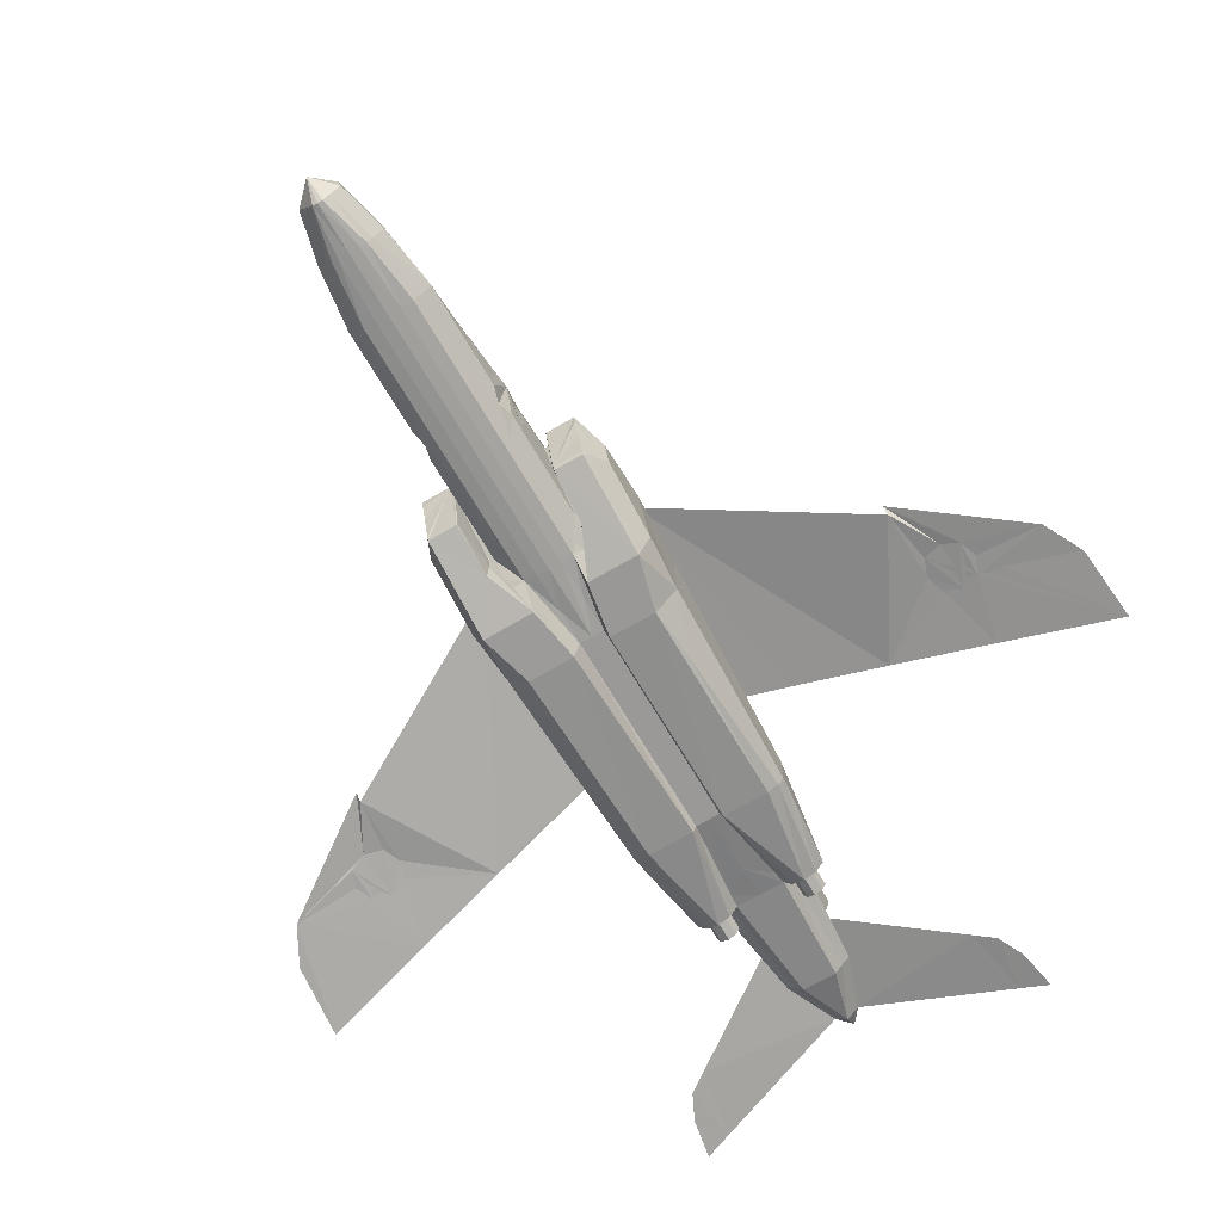
<metadata>
{"format":"obj","ext":"obj","renderer":"f3d","projection":"perspective","resolution":1024,"background":"white","views":[{"elev":-69.0,"azim":-149.6,"up":"+Y"}]}
</metadata>
<code>
v -0.04206 0.03882 -0.2273
v -0.04389 0.05162 -0.0993
v -0.04115 0.06991 -0.0993
v 0.08687 0.05162 -0.08284
v 0.1326 0.02968 0.1567
v 0.07498 0.03791 0.143
v 0.2295 0.01504 0.1805
v 0.00823 -0.003243 0.4493
v 3.818e-07 -0.003243 0.4493
v 3.818e-07 -0.02153 0.3213
v 0.0256 -0.02427 0.3067
v 0.02743 -0.02153 0.3213
v 0.03658 -0.03525 0.3213
v 0.08321 -0.03525 0.2436
v 0.08687 -0.03982 0.2116
v 0.08687 -0.03525 0.2116
v 0.09601 -0.03982 -0.01701
v 0.0951 -0.03525 -0.01701
v 0.1006 -0.03982 -0.07644
v 0.1006 -0.03525 -0.07827
v 0.1006 -0.03525 -0.09199
v 0.08961 -0.03525 -0.177
v 0.08687 -0.03982 -0.1816
v 0.08687 -0.03525 -0.1834
v 0.05486 -0.03525 -0.1834
v 0.05486 -0.03982 -0.1816
v 0.05395 -0.03525 -0.1825
v 0.05304 -0.05628 -0.1267
v 0.05121 -0.03525 -0.1267
v 0.03018 -0.07091 -0.07644
v 0.04389 -0.03525 -0.1084
v 0.04023 -0.04165 -0.0993
v 0.02743 -0.04165 -0.0993
v 0.03292 -0.03525 -0.1075
v 0.02743 -0.04165 -0.2273
v 0.01372 -0.04348 -0.2273
v 0.01189 -0.04348 -0.4605
v 0.0192 -0.04165 -0.4605
v 0.02743 -0.04165 -0.3919
v 0.01372 -0.04348 -0.3919
v 0.02743 -0.04165 -0.3096
v 0.01372 -0.04348 -0.3096
v -0.02743 0.07905 -0.01701
v 3.818e-07 0.0882 -0.01701
v -0.04298 0.05985 -0.05084
v -0.03749 0.06442 -0.01701
v -0.02652 0.07631 0.0598
v 0.005487 -0.04348 -0.5154
v 0.03383 -0.03525 -0.2273
v 0.03383 -0.03525 -0.3096
v 0.03383 -0.03525 -0.3919
v 0.0256 -0.03525 -0.4605
v 0.01189 -0.03525 -0.5154
v 3.818e-07 -0.02153 -0.5382
v 0.04115 0.02876 -0.3096
v 0.04115 0.04705 -0.2273
v 0.04206 0.03882 -0.2273
v 0.08687 -0.07182 -0.07644
v 0.07132 -0.07182 -0.01701
v 0.07498 -0.06451 0.03969
v 0.08047 -0.04805 0.2116
v 0.06858 -0.05354 0.2116
v 0.06401 -0.03525 0.3213
v 0.05029 -0.03982 0.3213
v 0.01372 -0.04439 0.2116
v 0.01737 -0.05354 0.2116
v 0.01372 -0.04439 -0.01701
v 0.02012 -0.07091 -0.01701
v 3.818e-07 0.01504 0.5134
v -0.02743 -0.04165 -0.0993
v -0.01372 -0.04348 -0.0993
v -0.01372 -0.04256 -0.05633
v -0.01372 -0.04439 -0.01701
v 0.01372 -0.04256 -0.05633
v 0.01372 -0.04348 -0.0993
v 0.04298 0.05985 -0.05084
v 0.04389 0.05162 -0.0993
v 0.04115 0.06991 -0.0993
v 0.02652 0.07631 0.0598
v 0.03749 0.06442 -0.01701
v 0.02743 0.07905 -0.01701
v 3.818e-07 0.07997 0.1256
v -0.008229 -0.003243 0.4493
v -0.07498 0.03791 0.143
v -0.1326 0.02968 0.1567
v -0.08687 0.05162 -0.08284
v -0.2295 0.01504 0.1805
v -0.03018 -0.07091 -0.07644
v -0.04023 -0.04165 -0.0993
v -0.02012 -0.07091 -0.01701
v -0.07132 -0.07182 -0.01701
v -0.08687 -0.07182 -0.07644
v -0.01737 -0.05354 0.2116
v -0.06858 -0.05354 0.2116
v -0.01372 -0.04439 0.2116
v -0.05029 -0.03982 0.3213
v -0.02743 -0.02153 0.3213
v -0.03658 -0.03525 0.3213
v -0.08687 -0.03982 0.2116
v -0.08047 -0.04805 0.2116
v -0.06401 -0.03525 0.3213
v -0.07498 -0.06451 0.03969
v -0.09601 -0.03982 -0.01701
v -0.1006 -0.03982 -0.07644
v -0.1006 -0.03525 -0.09199
v 3.818e-07 -0.02976 0.2829
v -0.0256 -0.02427 0.3067
v -0.08687 -0.03525 0.2116
v -0.08321 -0.03525 0.2436
v -0.0951 -0.03525 -0.01701
v -0.1006 -0.03525 -0.07827
v -0.08687 -0.03525 -0.1834
v -0.08687 -0.03982 -0.1816
v -0.08961 -0.03525 -0.177
v -0.05395 -0.03525 -0.1825
v -0.05487 -0.03982 -0.1816
v -0.05487 -0.03525 -0.1834
v -0.05121 -0.03525 -0.1267
v -0.05304 -0.05628 -0.1267
v -0.04389 -0.03525 -0.1084
v -0.03292 -0.03525 -0.1075
v -0.03383 -0.03525 -0.2273
v -0.02743 -0.04165 -0.2273
v -0.01372 -0.04348 -0.3919
v -0.02743 -0.04165 -0.3919
v -0.0192 -0.04165 -0.4605
v -0.01372 -0.04348 -0.3096
v -0.02743 -0.04165 -0.3096
v -0.01372 -0.04348 -0.2273
v -0.01189 -0.04348 -0.4605
v -0.005486 -0.04348 -0.5154
v -0.03383 -0.03525 -0.3096
v -0.03383 -0.03525 -0.3919
v -0.0256 -0.03525 -0.4605
v -0.01189 -0.03525 -0.5154
v -0.04115 0.04705 -0.2273
v -0.04115 0.02876 -0.3096
v -0.3072 0.008645 0.1138
v -0.3054 0.004072 0.03512
v -0.3136 0.006815 0.133
v -0.3356 -0.001414 0.207
v -0.3146 0.00773 0.09455
v -0.3328 0.003158 0.1412
v -0.3347 0.004987 0.08815
v -0.353 0.001329 0.09547
v -0.4316 -0.01056 0.1147
v -0.3045 0.008645 0.02597
v -0.3603 0.0004142 0.1147
v -0.352 0.0004142 0.1339
v 0.3054 0.004072 0.03512
v 0.3072 0.008645 0.1138
v 0.3136 0.006815 0.133
v 0.3356 -0.001414 0.207
v 0.3146 0.00773 0.09455
v 0.3328 0.003158 0.1412
v 0.3347 0.004987 0.08815
v 0.3045 0.008645 0.02597
v 0.4316 -0.01056 0.1147
v 0.3603 0.0004142 0.1147
v 0.353 0.001329 0.09547
v 0.4545 -0.01513 0.1576
v 0.4618 -0.02153 0.239
v 0.352 0.0004142 0.1339
v 3.818e-07 -0.04439 -0.01701
v -0.04206 -0.0133 0.3213
v -0.03749 -0.02153 0.3213
v -0.04206 -0.03068 0.3213
v -0.05029 -0.03433 0.3213
v -0.1006 -0.01604 -0.156
v -0.07315 -0.02153 0.3213
v -0.05944 -0.03068 0.3213
v -0.06309 -0.02153 0.3213
v -0.05944 -0.0133 0.3213
v -0.06035 0.001329 0.3213
v -0.05029 -0.00873 0.3213
v -0.05029 0.001329 0.3213
v -0.1006 -0.003243 -0.1597
v -0.08687 0.02876 -0.1999
v -0.1006 0.01413 -0.1642
v -0.0192 -0.003243 0.4493
v -0.05121 -0.02153 -0.1267
v -0.02286 -0.02153 -0.5154
v -0.03658 -0.02153 -0.4605
v -0.03018 0.008645 -0.4623
v 3.818e-07 0.03333 0.5316
v -0.01372 0.02876 0.5134
v -0.04572 -0.02153 -0.3919
v -0.03658 0.01962 -0.3937
v -0.08687 0.0187 -0.1981
v -0.08687 -0.003243 -0.1917
v -0.09693 -0.003243 -0.1679
v -0.08687 -0.02427 -0.1862
v 3.818e-07 0.05162 0.5134
v -0.02835 0.008645 0.4493
v 0.04755 0.0123 -0.2273
v 0.04755 0.01687 -0.1907
v 0.04572 -0.02153 -0.1267
v 0.02012 -0.005986 -0.5172
v 0.03018 0.008645 -0.4623
v 0.03658 -0.02153 -0.4605
v 0.0192 -0.003243 0.4493
v 0.03658 0.01962 -0.3937
v 0.04572 -0.02153 -0.3919
v 0.04664 0.001329 -0.3096
v 0.04572 -0.009644 -0.3444
v 0.02286 -0.02153 -0.5154
v 3.818e-07 -0.04439 -0.4605
v 3.818e-07 -0.04439 -0.3919
v 0.04572 -0.02153 -0.3096
v 3.818e-07 -0.04439 -0.3096
v 3.818e-07 -0.04439 -0.2273
v 0.04572 -0.02153 -0.2273
v 3.818e-07 -0.04439 -0.0993
v -0.04572 -0.009644 -0.3444
v -0.04663 0.001329 -0.3096
v 3.818e-07 -0.04439 -0.5154
v -0.03658 0.01504 0.4493
v -0.03658 -0.007815 0.3213
v 0.04938 0.05162 -0.0993
v 0.05304 0.01687 -0.1907
v 0.05121 -0.02153 -0.1267
v 0.07315 -0.02153 0.3213
v 0.05486 0.02876 -0.1999
v 0.08687 0.03791 -0.1816
v 0.08687 0.02876 -0.1999
v 0.05486 0.03791 -0.1816
v 0.08687 0.05162 -0.0993
v 0.04572 0.05162 -0.01701
v 0.08687 0.05162 -0.01701
v 0.1006 0.01413 -0.1642
v 0.1006 0.02602 -0.0993
v 0.09419 0.03791 -0.01701
v 0.04572 0.03333 0.2116
v 0.06858 0.03059 0.2143
v 0.08687 0.0004142 0.2116
v 0.05029 0.001329 0.3213
v 0.06035 0.001329 0.3213
v 3.818e-07 0.06991 0.3213
v 0.01006 0.06991 0.3213
v 0.02378 0.069 0.2116
v 3.818e-07 0.06077 0.4493
v 0.01006 0.06168 0.4493
v 0.01006 0.06534 0.3991
v 0.01372 0.02876 0.5134
v 3.818e-07 -0.04439 0.2116
v 0.04206 0.009558 0.3991
v 0.03658 0.01504 0.4493
v 0.02835 0.008645 0.4493
v -0.02926 0.02785 0.4493
v -0.01006 0.06168 0.4493
v -0.01006 0.06991 0.3213
v -0.01006 0.06534 0.3991
v -0.02377 0.069 0.2116
v -0.04572 0.03333 0.2116
v 3.818e-07 0.07448 0.2116
v -0.08687 0.0004142 0.2116
v -0.06858 0.03059 0.2143
v -0.09418 0.03791 -0.01701
v -0.04572 0.05162 -0.01701
v -0.08687 0.05162 -0.01701
v -0.1006 0.02602 -0.0993
v -0.0887 0.04705 -0.01701
v -0.08687 0.03791 -0.1816
v -0.04938 0.05162 -0.0993
v -0.08687 0.05162 -0.0993
v 0.1006 -0.003243 -0.1597
v 0.03658 -0.007815 0.3213
v 0.04206 -0.0133 0.3213
v 0.05029 -0.00873 0.3213
v 0.05944 -0.0133 0.3213
v 0.06309 -0.02153 0.3213
v 0.05944 -0.03068 0.3213
v 0.05029 -0.03433 0.3213
v 0.04206 -0.03068 0.3213
v 0.03749 -0.02153 0.3213
v 0.1006 -0.01604 -0.156
v -0.04572 -0.02153 -0.3096
v -0.04755 0.0123 -0.2273
v -0.04755 0.01687 -0.1907
v -0.02012 -0.005986 -0.5172
v -0.01097 -0.002329 -0.5163
v -0.01829 0.01322 -0.4614
v -0.02286 0.0251 -0.3928
v 0.02469 0.02693 -0.3663
v 0.02286 0.0251 -0.3928
v 0.01829 0.01322 -0.4614
v 0.01097 -0.002329 -0.5163
v -0.03018 0.02876 0.3991
v -0.05487 0.02876 -0.1999
v -0.05487 0.03791 -0.1816
v -0.05304 0.01687 -0.1907
v -0.04572 -0.02153 -0.1267
v -0.04206 0.009558 0.3991
v 0.02926 0.02785 0.4493
v 0.03018 0.02876 0.3991
v 0.0887 0.04705 -0.01701
v 0.09693 -0.003243 -0.1679
v 0.08687 -0.003243 -0.1917
v 0.08687 0.0187 -0.1981
v 0.08687 -0.02427 -0.1862
v -0.04572 -0.02153 -0.2273
v -0.04663 0.009558 -0.2465
v -0.04663 -0.007815 -0.2383
v -0.04572 -0.02153 -0.2456
v -0.04663 0.004987 -0.2804
v -0.04846 0.01596 -0.263
v -0.04572 -0.02153 -0.2785
v -0.04663 -0.007815 -0.2858
v -0.04115 -0.02793 -0.2621
v 0.04572 -0.02153 -0.2456
v 0.04664 -0.007815 -0.2383
v 0.04664 0.009558 -0.2465
v 0.04664 0.004987 -0.2804
v 0.04846 0.01596 -0.263
v 0.04664 -0.007815 -0.2858
v 0.04572 -0.02153 -0.2785
v 0.04115 -0.02793 -0.2621
v 3.818e-07 0.03333 -0.3919
v -0.02469 0.02693 -0.3663
v -0.02195 0.04248 -0.3672
v 3.818e-07 0.1065 -0.145
v 0.03383 0.08545 -0.2292
v 0.03658 0.08363 -0.1706
v 0.02195 0.04248 -0.3672
v 3.818e-07 0.05619 -0.3645
v 0.03566 0.05802 -0.3114
v 3.818e-07 0.07905 -0.3096
v 3.818e-07 0.1065 -0.2273
v -0.03566 0.05802 -0.3114
v -0.03383 0.08545 -0.2292
v -0.03658 0.08363 -0.1706
v -0.05944 -0.0133 0.3442
v -0.06309 -0.02153 0.3442
v -0.05944 -0.03068 0.3442
v 0.05029 -0.00873 0.3442
v 0.04206 -0.0133 0.3442
v 0.03749 -0.02153 0.3442
v -0.04206 -0.0133 0.3442
v -0.03749 -0.02153 0.3442
v -0.05029 -0.00873 0.3442
v -0.04206 -0.03068 0.3442
v -0.05029 -0.03433 0.3442
v 0.05944 -0.0133 0.3442
v 0.06309 -0.02153 0.3442
v 0.05944 -0.03068 0.3442
v 0.05029 -0.03433 0.3442
v 0.04206 -0.03068 0.3442
v 3.818e-07 0.001329 -0.5154
v 3.818e-07 0.01962 -0.4605
v 0.1756 0.005902 0.5673
v 0.2057 0.001329 0.5774
v 0.1975 0.002244 0.5326
v 0.16 0.00773 0.4868
v 0.1829 0.004072 0.5024
v 3.818e-07 0.1202 0.2527
v 3.818e-07 0.2802 0.4539
v 3.818e-07 0.2894 0.4722
v 3.818e-07 0.1806 0.4823
v 3.818e-07 0.2894 0.5134
v -0.1756 0.005902 0.5673
v -0.2057 0.001329 0.5774
v -0.1975 0.002244 0.5326
v -0.16 0.00773 0.4868
v -0.1829 0.004072 0.5024
v -0.4618 -0.02153 0.239
v -0.4545 -0.01513 0.1576
f 1 2 3
f 4 5 6
f 4 5 7
f 8 9 10
f 11 12 10
f 13 12 11
f 14 15 16
f 16 15 17
f 18 17 19
f 20 19 21
f 22 23 24
f 25 26 27
f 27 26 28
f 29 28 30
f 31 32 33
f 34 33 35
f 36 35 33
f 37 38 39
f 40 39 41
f 42 41 35
f 3 43 44
f 3 45 46
f 44 43 47
f 43 46 47
f 48 38 37
f 49 35 41
f 50 41 39
f 51 39 38
f 52 38 48
f 53 48 54
f 55 56 57
f 3 2 45
f 23 22 21
f 58 19 17
f 58 17 59
f 60 59 17
f 60 17 15
f 61 62 59
f 63 64 62
f 14 63 61
f 13 65 66
f 66 64 13
f 64 66 62
f 67 68 66
f 68 59 62
f 33 30 68
f 30 58 59
f 33 32 30
f 9 8 69
f 70 71 72
f 70 72 73
f 67 74 33
f 74 75 33
f 76 77 78
f 79 80 81
f 82 79 81
f 81 80 76
f 44 81 78
f 56 78 77
f 69 83 9
f 84 85 86
f 87 85 86
f 88 89 70
f 90 91 92
f 73 90 88
f 93 94 91
f 95 93 90
f 94 93 96
f 97 10 9
f 98 96 93
f 93 95 98
f 99 100 101
f 100 94 96
f 102 91 94
f 100 99 103
f 103 91 102
f 91 103 92
f 103 104 92
f 92 104 105
f 106 10 97
f 107 97 98
f 108 99 109
f 110 103 99
f 111 104 103
f 105 104 111
f 112 113 114
f 115 116 117
f 118 119 116
f 120 89 88
f 121 70 89
f 122 123 70
f 71 70 123
f 124 125 126
f 127 128 125
f 129 123 128
f 130 126 131
f 132 128 123
f 133 125 128
f 134 126 125
f 135 131 126
f 54 131 135
f 1 136 137
f 87 138 139
f 87 140 138
f 87 141 140
f 138 142 139
f 141 143 140
f 142 144 139
f 92 119 88
f 92 113 116
f 145 146 147
f 145 148 146
f 148 149 141
f 149 143 141
f 147 139 144
f 30 28 58
f 28 26 23
f 4 150 151
f 151 152 7
f 152 153 7
f 150 154 151
f 152 155 153
f 150 156 154
f 156 157 158
f 158 159 160
f 158 161 162
f 153 155 163
f 156 150 157
f 72 164 73
f 4 7 5
f 165 166 97
f 166 167 98
f 96 98 167
f 101 96 168
f 105 169 114
f 170 101 171
f 170 172 173
f 174 173 175
f 176 175 165
f 101 170 109
f 177 169 105
f 178 177 179
f 95 107 98
f 69 180 83
f 120 118 181
f 121 120 181
f 182 183 184
f 181 118 115
f 185 186 69
f 85 87 86
f 183 187 188
f 112 114 169
f 189 190 191
f 191 190 192
f 193 186 185
f 69 194 180
f 195 196 197
f 198 199 200
f 8 201 69
f 199 202 203
f 55 204 205
f 202 205 203
f 206 200 52
f 48 37 207
f 200 203 51
f 37 40 208
f 203 209 50
f 40 42 210
f 42 36 211
f 212 197 34
f 36 75 213
f 188 214 215
f 198 206 54
f 206 53 54
f 48 216 54
f 69 186 194
f 217 194 186
f 218 97 180
f 176 218 194
f 219 220 196
f 220 221 197
f 14 222 63
f 220 219 223
f 25 27 220
f 224 225 223
f 226 223 219
f 226 219 227
f 97 83 180
f 228 219 77
f 228 229 4
f 224 230 225
f 227 231 230
f 232 18 20
f 227 4 229
f 233 234 6
f 235 16 18
f 236 237 234
f 237 222 235
f 222 14 16
f 238 239 240
f 239 236 233
f 241 242 243
f 193 242 241
f 242 193 244
f 95 245 106
f 245 95 73
f 164 67 65
f 11 106 245
f 201 8 12
f 246 247 248
f 248 201 12
f 244 248 247
f 248 244 69
f 201 248 69
f 249 217 186
f 185 244 193
f 69 244 185
f 241 250 193
f 220 27 29
f 197 221 31
f 221 29 31
f 238 251 252
f 253 254 176
f 255 253 251
f 256 108 109
f 257 256 170
f 13 11 65
f 254 257 174
f 258 110 108
f 259 260 84
f 261 258 262
f 261 111 110
f 263 179 261
f 178 179 263
f 264 265 86
f 2 264 259
f 230 266 225
f 230 231 20
f 267 268 269
f 236 269 270
f 237 270 271
f 271 272 63
f 272 273 64
f 273 274 13
f 12 13 274
f 267 12 275
f 187 214 188
f 135 134 183
f 216 207 130
f 134 133 187
f 22 276 21
f 207 208 124
f 133 132 277
f 208 210 127
f 210 211 129
f 45 259 46
f 1 278 279
f 54 280 281
f 281 280 184
f 282 184 188
f 283 188 137
f 246 236 239
f 284 55 202
f 285 202 199
f 286 199 198
f 287 198 54
f 263 265 264
f 77 196 195
f 80 228 76
f 76 228 77
f 79 240 233
f 82 255 240
f 288 252 251
f 264 289 290
f 290 289 178
f 289 291 115
f 289 264 291
f 122 121 292
f 279 292 181
f 2 279 291
f 54 216 131
f 54 135 182
f 54 182 280
f 67 164 74
f 211 213 71
f 74 164 213
f 260 262 84
f 262 258 256
f 256 257 84
f 252 288 249
f 288 293 217
f 242 294 295
f 294 247 246
f 6 296 229
f 6 235 232
f 6 234 235
f 209 205 204
f 209 203 205
f 215 214 277
f 214 187 277
f 4 296 5
f 296 6 5
f 7 151 150
f 7 152 151
f 7 153 152
f 151 154 150
f 153 155 152
f 154 156 150
f 153 163 155
f 153 162 161
f 158 160 159
f 158 157 156
f 71 213 164
f 266 276 22
f 297 298 299
f 300 298 297
f 301 292 279
f 2 259 45
f 46 259 254
f 47 253 255
f 157 150 156
f 302 303 301
f 303 304 301
f 137 305 306
f 306 302 1
f 137 215 305
f 302 278 1
f 277 307 308
f 308 305 215
f 132 307 277
f 132 309 307
f 132 122 309
f 122 304 309
f 122 301 304
f 143 149 141
f 149 148 146
f 148 145 146
f 145 144 147
f 212 310 311
f 195 212 311
f 57 195 312
f 313 204 55
f 57 312 314
f 57 314 313
f 204 313 315
f 204 315 316
f 310 212 49
f 317 310 49
f 317 49 50
f 316 317 50
f 209 316 50
f 85 84 262
f 85 262 86
f 139 144 142
f 140 143 141
f 139 142 138
f 140 141 87
f 138 140 87
f 86 139 138
f 144 139 147
f 318 319 320
f 321 44 78
f 322 323 78
f 321 323 322
f 324 284 318
f 325 324 318
f 326 322 56
f 327 328 322
f 318 320 325
f 324 326 55
f 325 327 326
f 320 329 327
f 319 137 329
f 329 330 328
f 328 330 331
f 136 3 331
f 331 3 44
f 137 136 330
f 266 24 300
f 178 189 191
f 191 192 112
f 266 297 299
f 306 305 308
f 312 311 310
f 332 333 334
f 335 336 337
f 338 339 166
f 340 338 165
f 339 341 167
f 341 342 168
f 342 334 171
f 334 333 172
f 333 332 173
f 270 269 335
f 332 340 175
f 271 270 343
f 272 271 344
f 273 272 345
f 274 273 346
f 275 274 347
f 268 275 337
f 269 268 336
f 223 225 299
f 348 287 54
f 318 284 285
f 283 319 318
f 349 318 285
f 348 349 286
f 282 283 318
f 281 282 349
f 117 116 113
f 54 281 348
f 350 351 352
f 353 354 352
f 355 356 357
f 358 359 357
f 360 361 362
f 363 364 362
f 355 356 357
f 358 359 357
f 82 355 255
f 255 355 82
f 355 238 255
f 255 238 355
f 355 358 241
f 238 241 358
f 288 249 363
f 363 249 288
f 249 186 360
f 363 360 186
f 295 294 353
f 353 294 295
f 294 244 350
f 353 350 244
f 82 355 255
f 255 355 82
f 355 238 255
f 255 238 355
f 355 358 241
f 238 241 358
f 143 140 138
f 149 148 145
f 155 152 151
f 163 159 160
f 1 3 136
f 8 10 12
f 11 10 106
f 16 17 18
f 18 19 20
f 27 28 29
f 29 30 32
f 29 32 31
f 31 33 34
f 34 35 49
f 36 33 75
f 37 39 40
f 40 41 42
f 42 35 36
f 3 46 43
f 44 47 82
f 49 41 50
f 50 39 51
f 51 38 52
f 52 48 53
f 23 21 19
f 23 19 58
f 60 15 61
f 61 59 60
f 63 62 61
f 14 61 15
f 67 66 65
f 68 62 66
f 33 68 67
f 30 59 68
f 82 81 44
f 81 76 78
f 56 77 57
f 90 92 88
f 73 88 70
f 93 91 90
f 95 90 73
f 97 9 83
f 99 101 109
f 100 96 101
f 102 94 100
f 100 103 102
f 92 105 114
f 92 114 113
f 106 97 107
f 110 99 108
f 111 103 110
f 118 116 115
f 120 88 119
f 120 119 118
f 121 89 120
f 122 70 121
f 71 123 129
f 124 126 130
f 127 125 124
f 129 128 127
f 132 123 122
f 133 128 132
f 134 125 133
f 135 126 134
f 87 139 86
f 92 116 119
f 145 147 144
f 148 141 365
f 148 365 366
f 148 366 146
f 28 23 58
f 4 151 7
f 156 158 160
f 158 162 153
f 158 153 163
f 158 163 159
f 165 97 218
f 166 98 97
f 96 167 168
f 101 168 171
f 170 171 172
f 170 173 174
f 174 175 176
f 176 165 218
f 177 105 111
f 177 111 261
f 177 261 179
f 121 181 292
f 182 184 280
f 181 115 291
f 183 188 184
f 112 169 177
f 195 197 212
f 198 200 206
f 199 203 200
f 55 205 202
f 206 52 53
f 48 207 216
f 200 51 52
f 37 208 207
f 203 50 51
f 40 210 208
f 42 211 210
f 212 34 49
f 36 213 211
f 188 215 137
f 218 180 194
f 176 194 217
f 176 217 293
f 219 196 77
f 220 197 196
f 25 220 223
f 224 223 226
f 226 227 224
f 228 4 227
f 228 227 219
f 227 230 224
f 232 20 231
f 227 229 296
f 227 296 232
f 227 232 231
f 233 6 229
f 233 229 228
f 235 18 232
f 236 234 233
f 237 235 234
f 222 16 235
f 238 240 255
f 239 233 240
f 241 243 239
f 241 239 238
f 242 244 247
f 242 247 294
f 95 106 107
f 245 73 164
f 164 65 245
f 11 245 65
f 246 248 267
f 246 267 236
f 248 12 267
f 249 186 193
f 249 193 250
f 220 29 221
f 197 31 34
f 238 252 250
f 238 250 241
f 253 176 251
f 255 251 238
f 256 109 170
f 257 170 174
f 254 174 176
f 258 108 256
f 259 84 257
f 259 257 254
f 261 262 260
f 261 260 86
f 261 86 265
f 261 110 258
f 263 261 265
f 264 86 260
f 264 260 259
f 230 20 21
f 230 21 276
f 230 276 266
f 267 269 236
f 236 270 237
f 237 271 222
f 271 63 222
f 272 64 63
f 273 13 64
f 12 274 275
f 267 275 268
f 135 183 182
f 216 130 131
f 134 187 183
f 207 124 130
f 133 277 187
f 208 127 124
f 210 129 127
f 1 279 2
f 281 184 282
f 282 188 283
f 283 137 319
f 246 239 243
f 246 243 295
f 284 202 285
f 285 199 286
f 286 198 287
f 263 264 290
f 77 195 57
f 79 233 228
f 79 228 80
f 82 240 79
f 288 251 176
f 288 176 293
f 290 178 263
f 289 115 117
f 122 292 301
f 279 181 291
f 2 291 264
f 211 71 129
f 74 213 75
f 262 256 84
f 252 249 250
f 288 217 249
f 242 295 243
f 294 246 295
f 6 232 296
f 7 150 4
f 153 161 158
f 153 158 159
f 153 159 163
f 158 156 160
f 71 164 72
f 266 22 24
f 301 279 278
f 46 254 253
f 46 253 47
f 47 255 82
f 302 301 278
f 137 306 1
f 277 308 215
f 149 146 366
f 149 366 365
f 149 365 141
f 145 147 146
f 195 311 312
f 57 313 55
f 204 316 209
f 86 138 87
f 321 78 323
f 322 78 56
f 321 322 328
f 326 56 55
f 327 322 326
f 324 55 284
f 325 326 324
f 320 327 325
f 319 329 320
f 329 328 327
f 328 331 321
f 136 331 330
f 331 44 321
f 137 330 329
f 266 300 297
f 178 191 177
f 191 112 177
f 266 299 225
f 306 308 307
f 306 307 309
f 306 309 304
f 306 304 303
f 306 303 302
f 312 310 317
f 312 317 316
f 312 316 315
f 312 315 313
f 312 313 314
f 332 334 342
f 332 342 341
f 332 341 339
f 332 339 338
f 332 338 340
f 335 337 347
f 335 347 346
f 335 346 345
f 335 345 344
f 335 344 343
f 338 166 165
f 340 165 175
f 339 167 166
f 341 168 167
f 342 171 168
f 334 172 171
f 333 173 172
f 270 335 343
f 332 175 173
f 271 343 344
f 272 344 345
f 273 345 346
f 274 346 347
f 275 347 337
f 268 337 336
f 269 336 335
f 223 299 298
f 223 298 300
f 223 300 24
f 223 24 23
f 223 23 26
f 223 26 25
f 349 285 286
f 348 286 287
f 282 318 349
f 281 349 348
f 117 113 112
f 117 112 192
f 117 192 190
f 117 190 189
f 117 189 178
f 117 178 289
f 350 352 354
f 350 354 353
f 353 352 351
f 353 351 350
f 355 357 359
f 355 359 358
f 358 357 356
f 358 356 355
f 360 362 364
f 360 364 363
f 363 362 361
f 363 361 360
f 355 357 359
f 355 359 358
f 358 357 356
f 358 356 355
f 355 241 238
f 238 358 355
f 249 360 363
f 363 186 249
f 294 350 353
f 353 244 294
f 355 241 238
f 238 358 355
f 143 138 142
f 143 142 144
f 143 144 145
f 143 145 148
f 143 148 149
f 149 145 144
f 149 144 142
f 149 142 138
f 149 138 140
f 149 140 143
f 155 151 154
f 155 154 156
f 155 156 160
f 155 160 159
f 155 159 163
f 163 160 156
f 163 156 154
f 163 154 151
f 163 151 152
f 163 152 155

</code>
